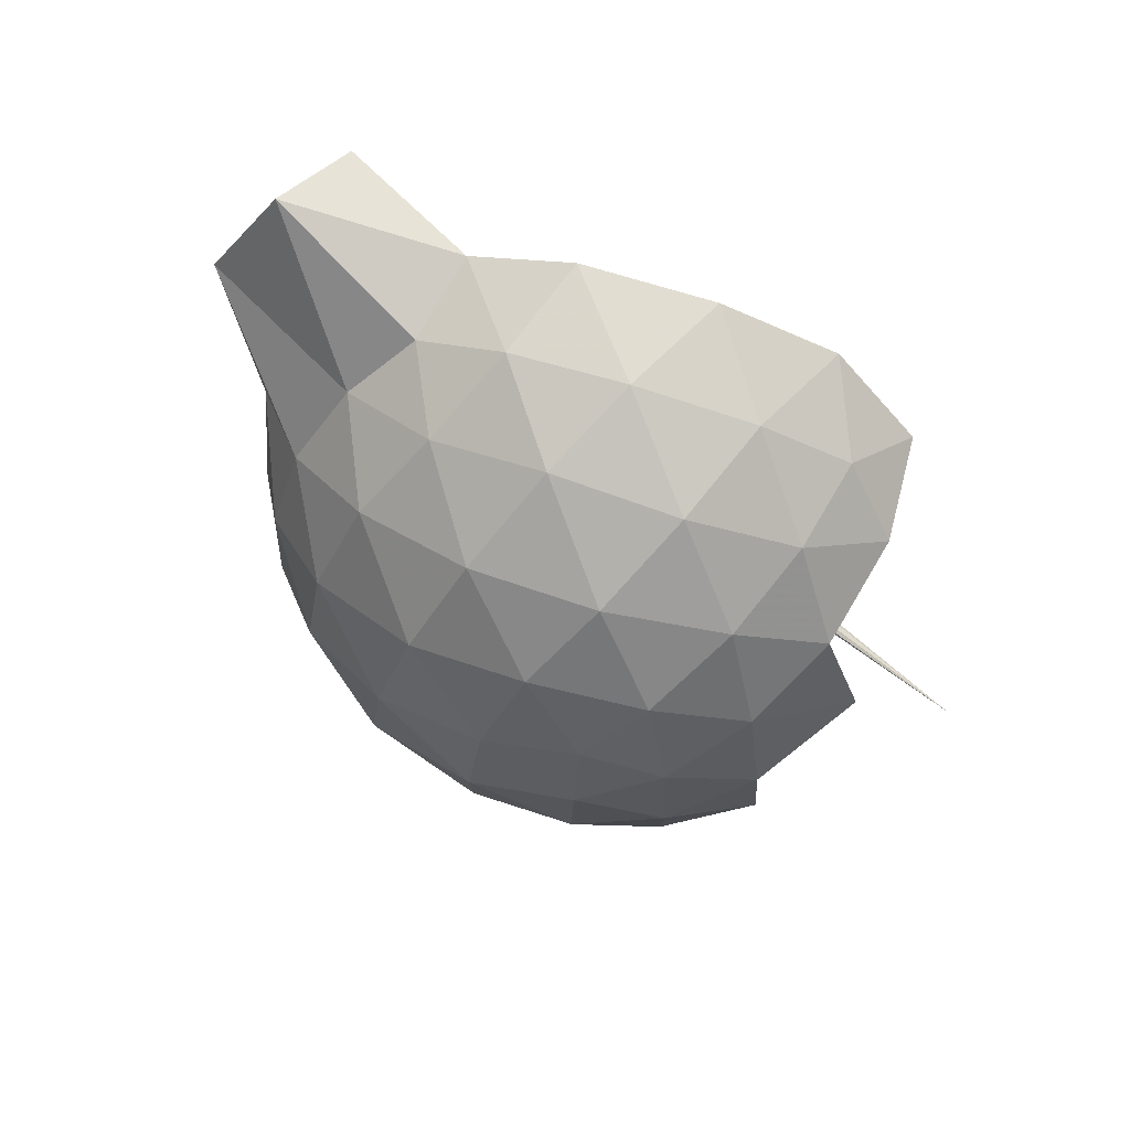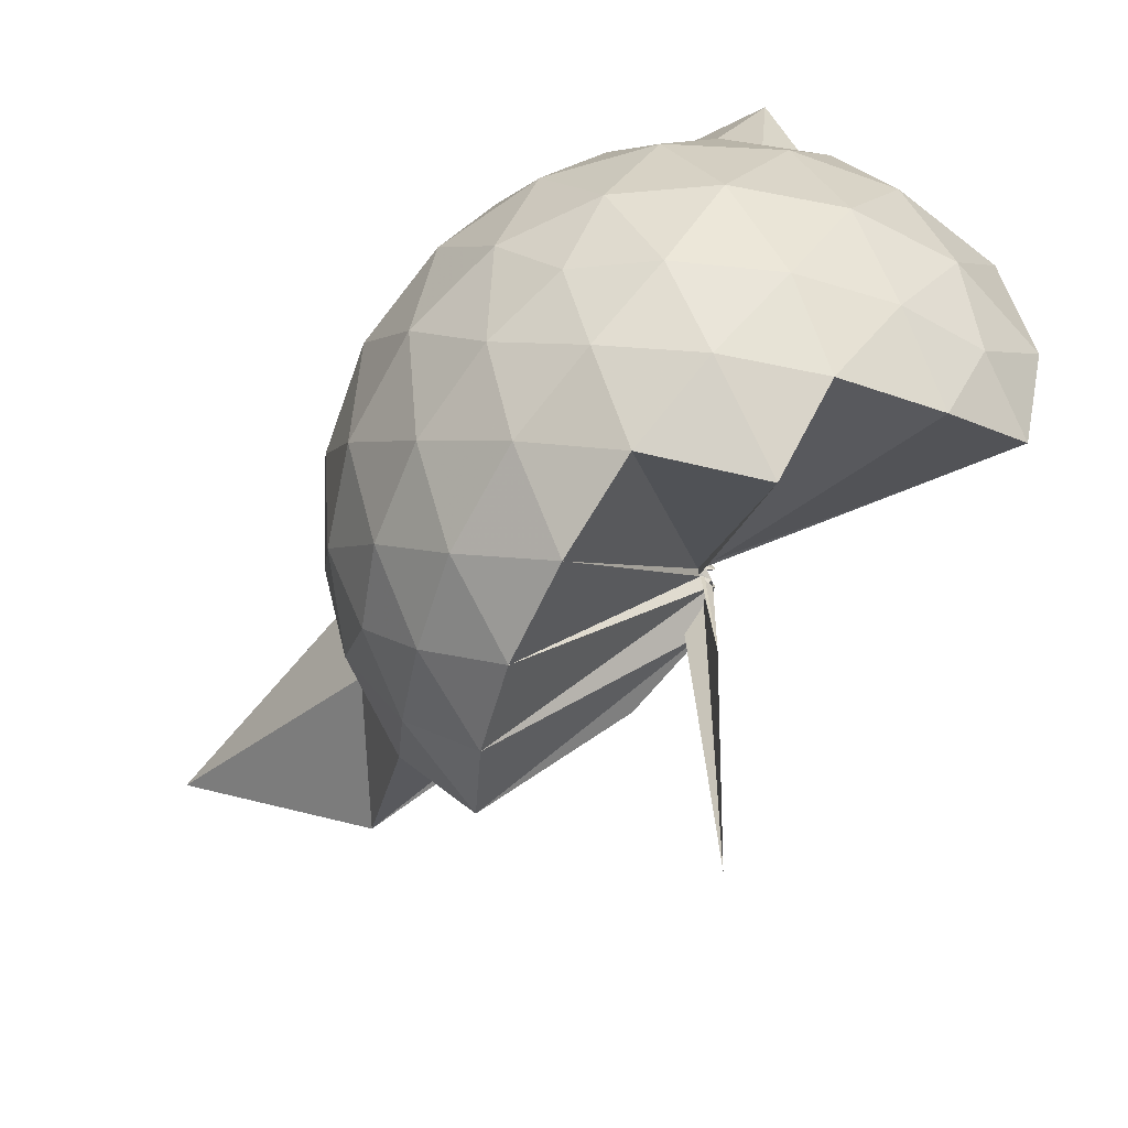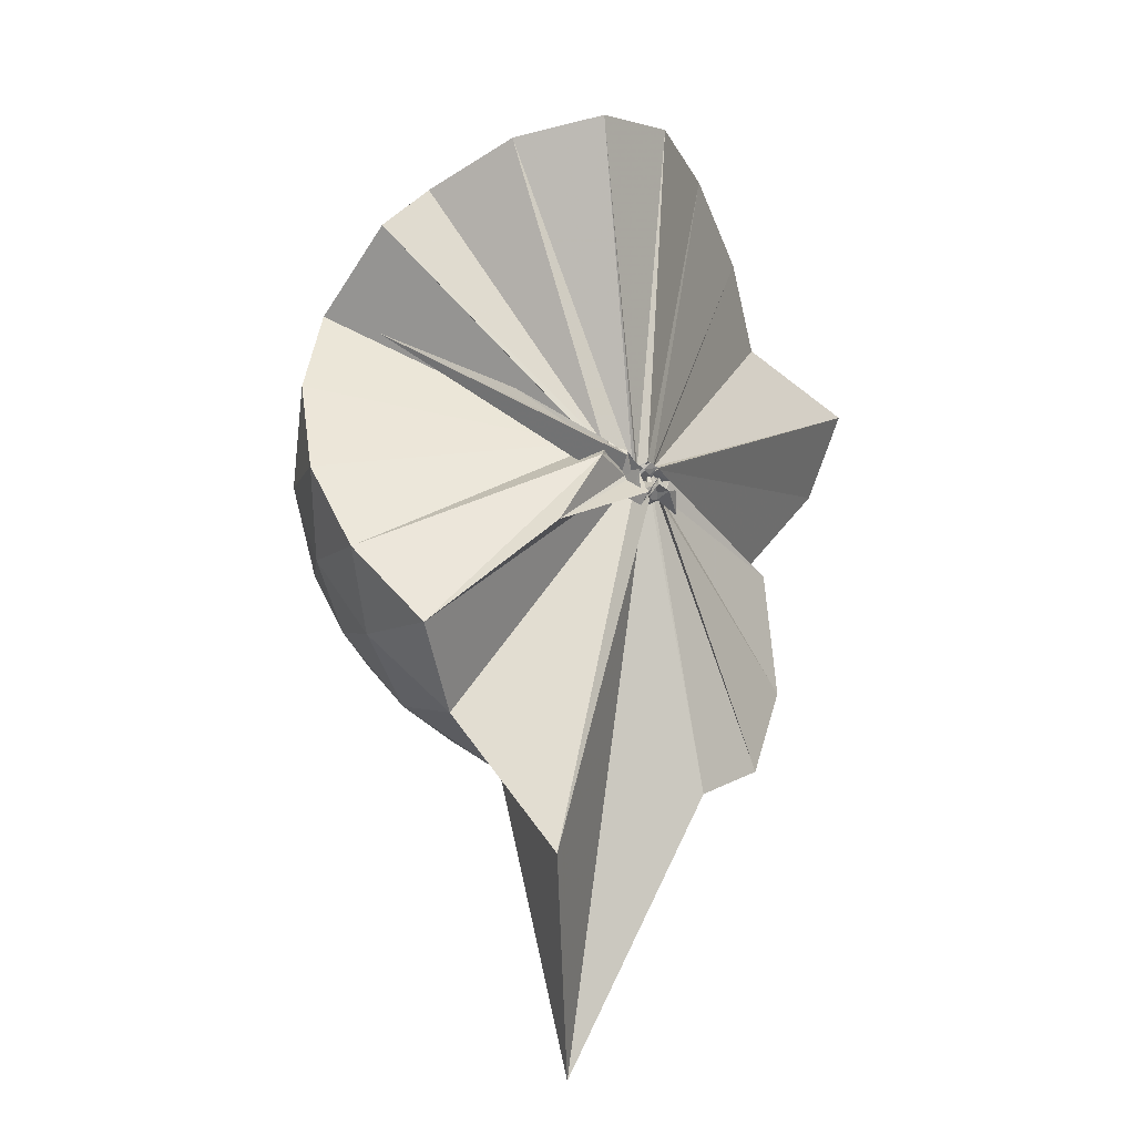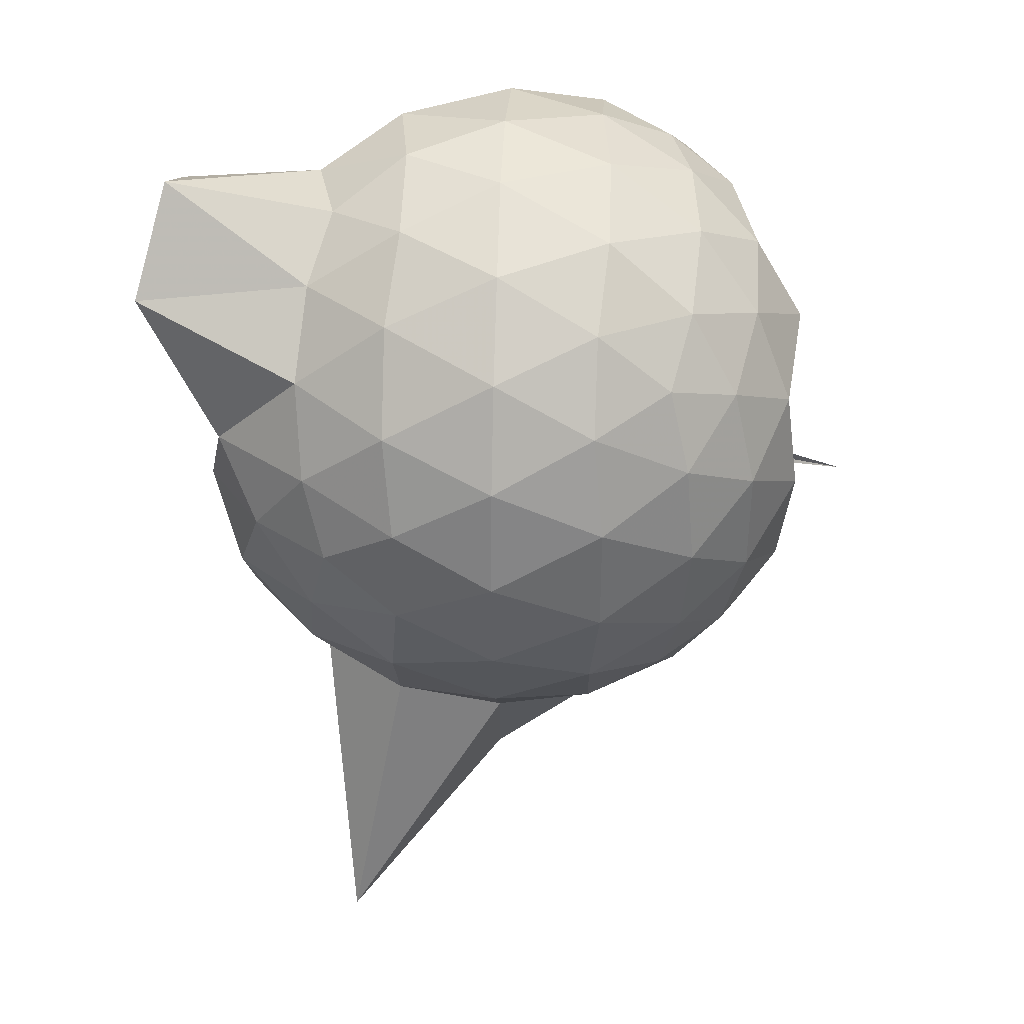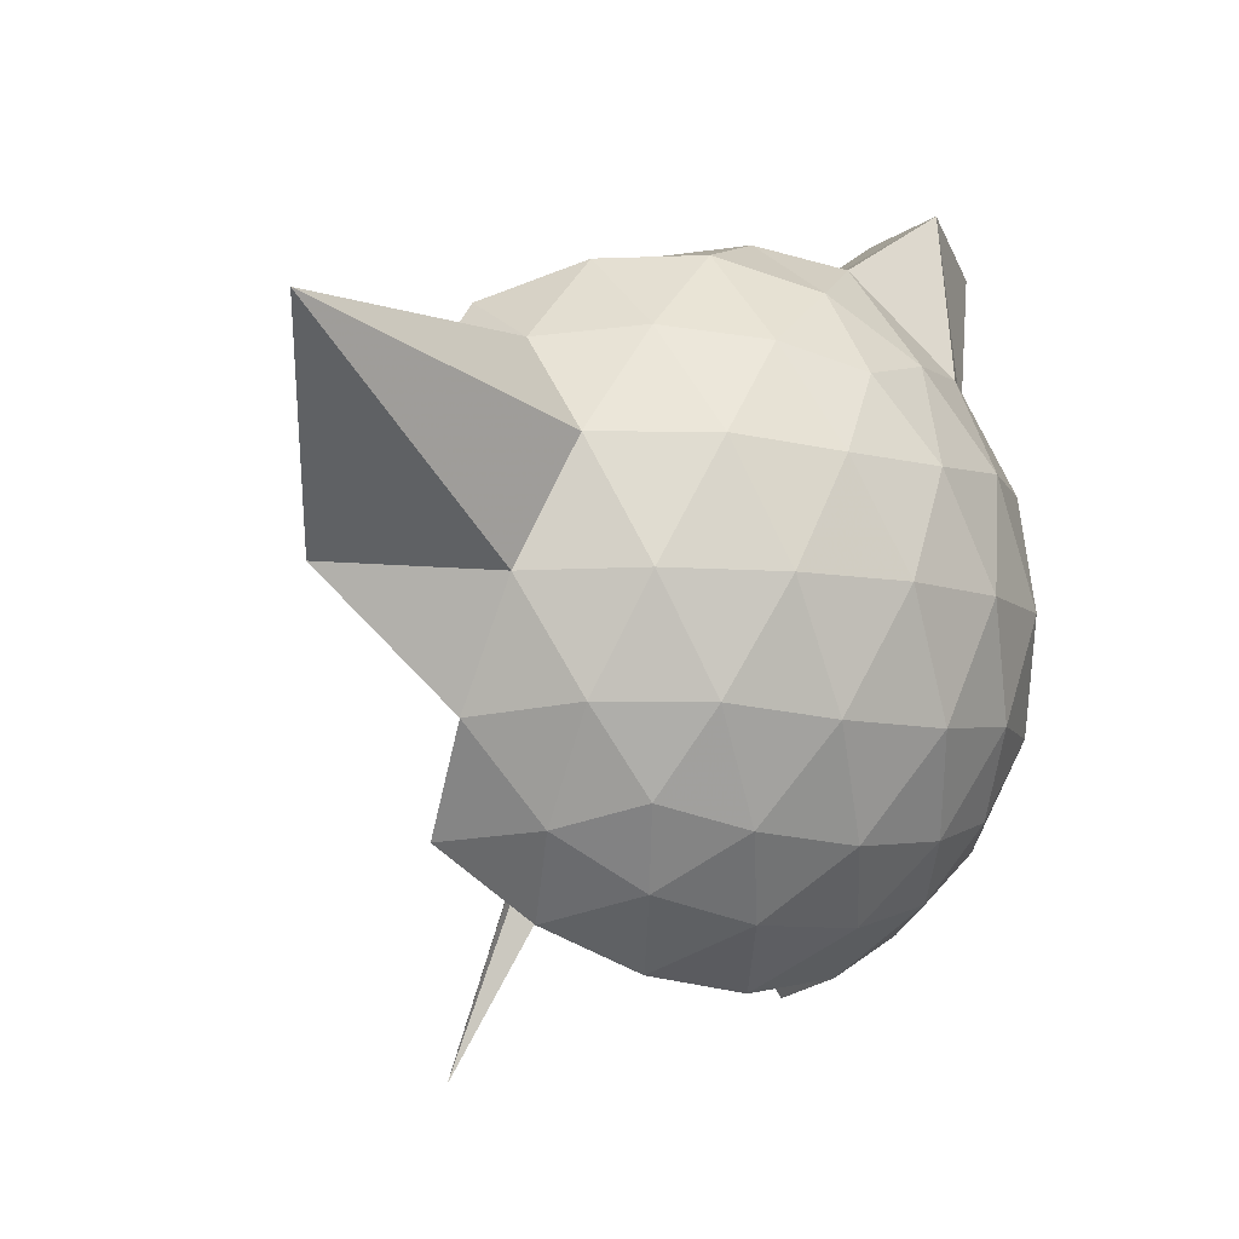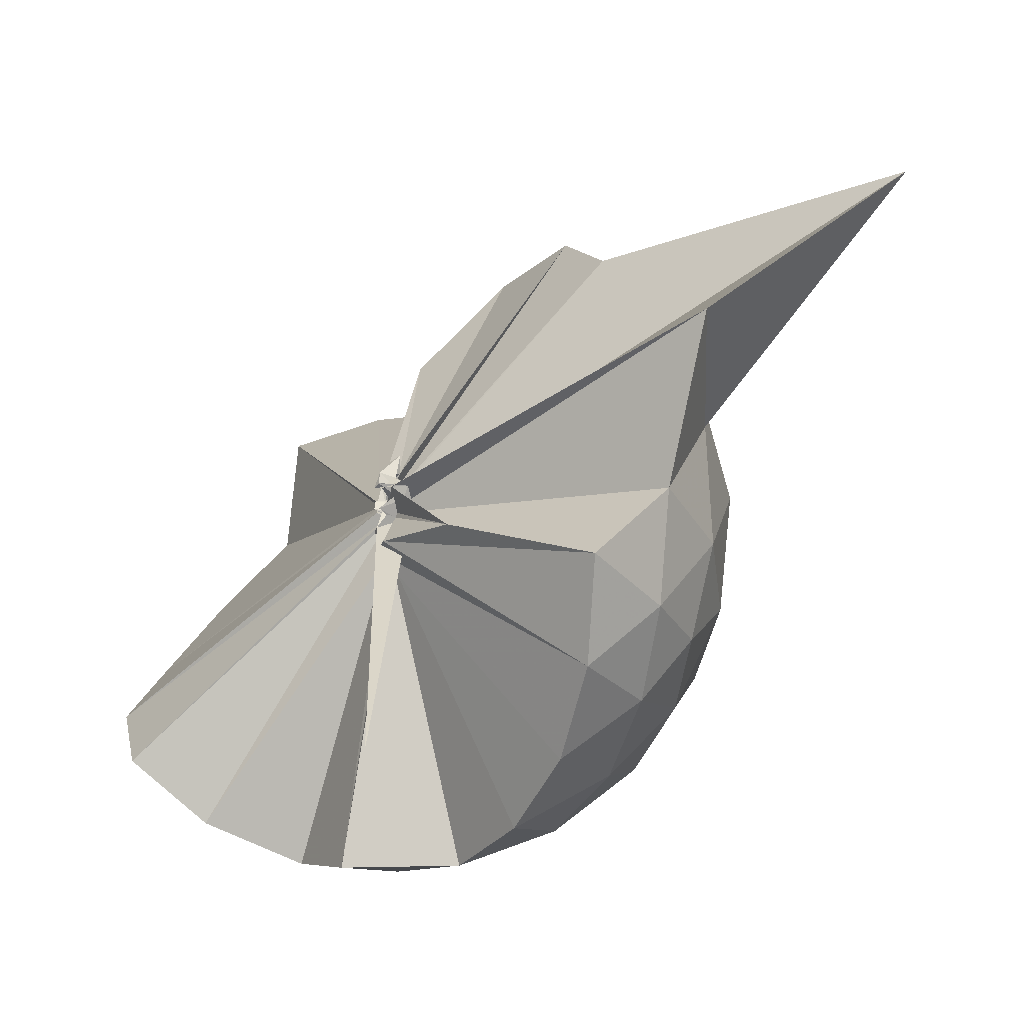
<metadata>
{"format":"obj","ext":"obj","renderer":"f3d","projection":"perspective","resolution":1024,"background":"white","views":[{"elev":79.4,"azim":134.3,"up":"+Y"},{"elev":-71.4,"azim":151.1,"up":"+Z"},{"elev":-39.5,"azim":-132.6,"up":"+Y"},{"elev":37.4,"azim":92.5,"up":"+Y"},{"elev":-8.0,"azim":51.9,"up":"+Z"},{"elev":-41.1,"azim":-28.5,"up":"+Z"}]}
</metadata>
<code>
v -0.01285 -0.3361 0.8955
v -0.009155 -0.3409 0.6999
v 0.8857 -0.2619 1.374
v 0.818 -0.03589 1.433
v 0.6801 0.209 1.456
v 0.4882 0.4182 1.431
v 0.2925 0.5535 1.371
v 0.04894 0.5567 1.433
v -0.02307 -0.3195 0.8938
v -0.03809 -0.3334 0.8895
v -0.01166 -0.3441 0.8843
v -0.01984 -0.3508 0.8833
v -0.02891 -0.364 0.8804
v -0.0007863 -0.3736 0.8765
v -0.03477 -0.4167 0.9157
v -0.09141 -0.4448 0.9093
v -0.03778 -0.4724 0.965
v -0.02159 -0.3623 0.8787
v 0.2893 -1.077 1.371
v 0.4877 -0.9434 1.433
v 0.6797 -0.734 1.457
v 0.8179 -0.4885 1.43
v 0.9654 -0.118 1.162
v 0.8712 0.1533 1.19
v 0.6853 0.4103 1.191
v 0.4531 0.5844 1.161
v 0.182 0.6852 1.161
v -0.1046 0.669 1.198
v -0.03017 -0.3256 0.8836
v -0.007634 -0.3398 0.8787
v -0.01941 -0.3525 0.8746
v -0.05326 -0.3526 0.8779
v -0.02707 -0.3664 0.8733
v -0.004537 -0.3814 0.8653
v 0.005683 -0.4516 0.8909
v -0.09644 -0.4685 0.8789
v -0.04781 -0.4712 0.8773
v -0.0191 -0.3656 0.8688
v 0.8363 -1.779 1.346
v 0.6839 -0.9372 1.186
v 0.8697 -0.6783 1.187
v 0.9645 -0.4075 1.161
v 0.97 0.04301 0.8774
v 0.8314 0.3189 0.8772
v 0.6117 0.537 0.8773
v 0.3244 0.6773 0.881
v 0.03676 0.7247 0.8811
v -0.2733 0.6769 0.8758
v -0.04126 -0.3368 0.8512
v -0.01656 -0.3507 0.8458
v -0.05545 -0.3514 0.8485
v -0.0314 -0.3663 0.8439
v -0.03957 -0.3779 0.8408
v -0.005691 -0.3919 0.8364
v -0.09868 -0.4698 0.8359
v -0.1024 -0.4493 0.831
v -0.0458 -0.4831 0.8508
v 0.3777 -1.446 0.8877
v 0.6063 -1.069 0.8744
v 0.8279 -0.8477 0.8768
v 0.969 -0.5701 0.876
v 1.018 -0.2636 0.8767
v 0.8699 0.1708 0.5935
v 0.7008 0.4054 0.5914
v 0.4646 0.569 0.5655
v 0.1748 0.664 0.5662
v -0.1206 0.672 0.5923
v -0.4118 0.5747 0.591
v -0.01203 -0.3469 0.8371
v -0.02525 -0.36 0.8321
v -0.02919 -0.3618 0.8358
v -0.03915 -0.3743 0.8321
v -0.004618 -0.3904 0.8259
v 0.0214 -0.4484 0.8068
v -0.01983 -0.4946 0.8413
v -0.06527 -0.4822 0.8277
v -0.02003 -0.3668 0.834
v 0.4576 -1.097 0.5647
v 0.6997 -0.9328 0.5914
v 0.8697 -0.699 0.5904
v 0.9533 -0.4235 0.5634
v 0.954 -0.1051 0.5639
v 0.7227 0.2402 0.3805
v 0.5346 0.3829 0.3231
v 0.2698 0.5021 0.2988
v 0.004259 0.556 0.3215
v -0.2372 0.5483 0.3803
v -0.4286 0.4151 0.3264
v -0.01932 -0.3564 0.8243
v -0.03086 -0.3659 0.8236
v 0.001621 -0.3748 0.8246
v -0.05734 -0.3776 0.7575
v -0.04804 -0.4205 0.7779
v -0.07712 -0.4313 0.7818
v -0.02035 -0.4662 0.8125
v 0.00232 -0.7004 0.5509
v 0.2605 -1.037 0.3052
v 0.5308 -0.9134 0.3222
v 0.7195 -0.7695 0.3783
v 0.7994 -0.546 0.3218
v 0.8337 -0.2653 0.2988
v 0.8007 0.01665 0.3233
v 0.7281 -0.2568 1.592
v 0.5846 -0.05274 1.71
v 0.48 0.3492 1.938
v 0.2917 0.64 1.855
v 0.04853 0.5232 1.846
v -0.03317 -0.33 0.8969
v -0.00885 -0.3424 0.8911
v -0.01732 -0.3492 0.89
v -0.02575 -0.363 0.8862
v -0.04366 -0.4167 0.9158
v -0.04298 -0.4435 0.9175
v -0.02128 -0.4394 0.9284
v 0.2558 -0.9287 1.559
v 0.4321 -0.7183 1.662
v 0.6006 -0.5003 1.671
v 0.4729 -0.2627 1.761
v 0.381 -0.07373 1.664
v 0.2547 0.3374 1.905
v -0.02873 -0.3282 0.9043
v -0.005009 -0.3368 0.8978
v -0.008753 -0.3398 0.9393
v -0.02171 -0.3912 0.9381
v -0.009649 -0.3979 0.9312
v 0.2021 -0.6459 1.619
v 0.3708 -0.4696 1.721
v 0.3142 -0.2936 1.692
v -0.02805 -0.3272 0.897
v -0.03891 -0.3364 0.8977
v -0.03473 -0.349 0.9456
v 0.05904 -0.3841 1.43
v 0.6035 0.1557 0.1876
v 0.3622 0.2857 0.1239
v 0.09605 0.3714 0.1171
v -0.191 0.4104 0.1872
v -0.01168 -0.351 0.8197
v -0.02474 -0.3602 0.8175
v -0.05716 -0.3653 0.7534
v -0.06115 -0.3874 0.75
v 0.01905 -0.4266 0.7883
v -0.02054 -0.4211 0.7778
v -0.07173 -0.4568 0.6434
v 0.3599 -0.8176 0.124
v 0.6031 -0.6849 0.1865
v 0.6562 -0.4187 0.124
v 0.6574 -0.1122 0.1241
v 0.4268 0.02462 0.01576
v 0.114 0.1274 -0.02907
v 0.00125 -0.321 0.7155
v -0.03151 -0.3411 0.7077
v -0.04629 -0.3633 0.7272
v -0.1937 -0.6717 -0.2394
v -0.02541 -0.3771 0.7307
v -0.03899 -0.3515 0.6962
v 0.4238 -0.5567 0.01428
v 0.4436 -0.2656 -0.02468
v 0.01614 -0.3308 0.7018
v 0.005966 -0.3442 0.6975
v -0.02074 -0.355 0.6846
v -0.052 -0.3886 0.3357
v 0.00108 -0.3448 0.6989
f 3 23 4
f 4 23 24
f 4 24 5
f 5 24 25
f 5 25 6
f 6 25 26
f 6 26 7
f 7 26 27
f 7 27 8
f 8 27 28
f 8 28 9
f 9 28 29
f 9 29 10
f 10 29 30
f 10 30 11
f 11 30 31
f 11 31 12
f 12 31 32
f 12 32 13
f 13 32 33
f 13 33 14
f 14 33 34
f 14 34 15
f 15 34 35
f 15 35 16
f 16 35 36
f 16 36 17
f 17 36 37
f 17 37 18
f 18 37 38
f 18 38 19
f 19 38 39
f 19 39 20
f 20 39 40
f 20 40 21
f 21 40 41
f 21 41 22
f 22 41 42
f 22 42 3
f 3 42 23
f 23 43 24
f 24 43 44
f 24 44 25
f 25 44 45
f 25 45 26
f 26 45 46
f 26 46 27
f 27 46 47
f 27 47 28
f 28 47 48
f 28 48 29
f 29 48 49
f 29 49 30
f 30 49 50
f 30 50 31
f 31 50 51
f 31 51 32
f 32 51 52
f 32 52 33
f 33 52 53
f 33 53 34
f 34 53 54
f 34 54 35
f 35 54 55
f 35 55 36
f 36 55 56
f 36 56 37
f 37 56 57
f 37 57 38
f 38 57 58
f 38 58 39
f 39 58 59
f 39 59 40
f 40 59 60
f 40 60 41
f 41 60 61
f 41 61 42
f 42 61 62
f 42 62 23
f 23 62 43
f 43 63 44
f 44 63 64
f 44 64 45
f 45 64 65
f 45 65 46
f 46 65 66
f 46 66 47
f 47 66 67
f 47 67 48
f 48 67 68
f 48 68 49
f 49 68 69
f 49 69 50
f 50 69 70
f 50 70 51
f 51 70 71
f 51 71 52
f 52 71 72
f 52 72 53
f 53 72 73
f 53 73 54
f 54 73 74
f 54 74 55
f 55 74 75
f 55 75 56
f 56 75 76
f 56 76 57
f 57 76 77
f 57 77 58
f 58 77 78
f 58 78 59
f 59 78 79
f 59 79 60
f 60 79 80
f 60 80 61
f 61 80 81
f 61 81 62
f 62 81 82
f 62 82 43
f 43 82 63
f 63 83 64
f 64 83 84
f 64 84 65
f 65 84 85
f 65 85 66
f 66 85 86
f 66 86 67
f 67 86 87
f 67 87 68
f 68 87 88
f 68 88 69
f 69 88 89
f 69 89 70
f 70 89 90
f 70 90 71
f 71 90 91
f 71 91 72
f 72 91 92
f 72 92 73
f 73 92 93
f 73 93 74
f 74 93 94
f 74 94 75
f 75 94 95
f 75 95 76
f 76 95 96
f 76 96 77
f 77 96 97
f 77 97 78
f 78 97 98
f 78 98 79
f 79 98 99
f 79 99 80
f 80 99 100
f 80 100 81
f 81 100 101
f 81 101 82
f 82 101 102
f 82 102 63
f 63 102 83
f 103 104 118
f 104 119 118
f 104 105 119
f 105 120 119
f 105 106 120
f 106 107 120
f 107 121 120
f 107 108 121
f 108 122 121
f 108 109 122
f 109 110 122
f 110 123 122
f 110 111 123
f 111 124 123
f 111 112 124
f 112 113 124
f 113 125 124
f 113 114 125
f 114 126 125
f 114 115 126
f 115 116 126
f 116 127 126
f 116 117 127
f 117 118 127
f 117 103 118
f 118 119 128
f 119 129 128
f 119 120 129
f 120 121 129
f 121 130 129
f 121 122 130
f 122 123 130
f 123 131 130
f 123 124 131
f 124 125 131
f 125 132 131
f 125 126 132
f 126 127 132
f 127 128 132
f 127 118 128
f 133 148 134
f 134 148 149
f 134 149 135
f 135 149 150
f 135 150 136
f 136 150 137
f 137 150 151
f 137 151 138
f 138 151 152
f 138 152 139
f 139 152 140
f 140 152 153
f 140 153 141
f 141 153 154
f 141 154 142
f 142 154 143
f 143 154 155
f 143 155 144
f 144 155 156
f 144 156 145
f 145 156 146
f 146 156 157
f 146 157 147
f 147 157 148
f 147 148 133
f 148 158 149
f 149 158 159
f 149 159 150
f 150 159 151
f 151 159 160
f 151 160 152
f 152 160 153
f 153 160 161
f 153 161 154
f 154 161 155
f 155 161 162
f 155 162 156
f 156 162 157
f 157 162 158
f 157 158 148
f 3 4 103
f 103 4 104
f 4 5 104
f 104 5 105
f 5 6 105
f 105 6 106
f 6 7 106
f 7 8 106
f 106 8 107
f 8 9 107
f 107 9 108
f 9 10 108
f 108 10 109
f 10 11 109
f 11 12 109
f 109 12 110
f 12 13 110
f 110 13 111
f 13 14 111
f 111 14 112
f 14 15 112
f 15 16 112
f 112 16 113
f 16 17 113
f 113 17 114
f 17 18 114
f 114 18 115
f 18 19 115
f 19 20 115
f 115 20 116
f 20 21 116
f 116 21 117
f 21 22 117
f 117 22 103
f 22 3 103
f 83 133 84
f 84 133 134
f 84 134 85
f 85 134 135
f 85 135 86
f 86 135 136
f 86 136 87
f 87 136 88
f 88 136 137
f 88 137 89
f 89 137 138
f 89 138 90
f 90 138 139
f 90 139 91
f 91 139 92
f 92 139 140
f 92 140 93
f 93 140 141
f 93 141 94
f 94 141 142
f 94 142 95
f 95 142 96
f 96 142 143
f 96 143 97
f 97 143 144
f 97 144 98
f 98 144 145
f 98 145 99
f 99 145 100
f 100 145 146
f 100 146 101
f 101 146 147
f 101 147 102
f 102 147 133
f 102 133 83
f 128 129 1
f 129 130 1
f 130 131 1
f 131 132 1
f 132 128 1
f 159 158 2
f 160 159 2
f 161 160 2
f 162 161 2
f 158 162 2

</code>
